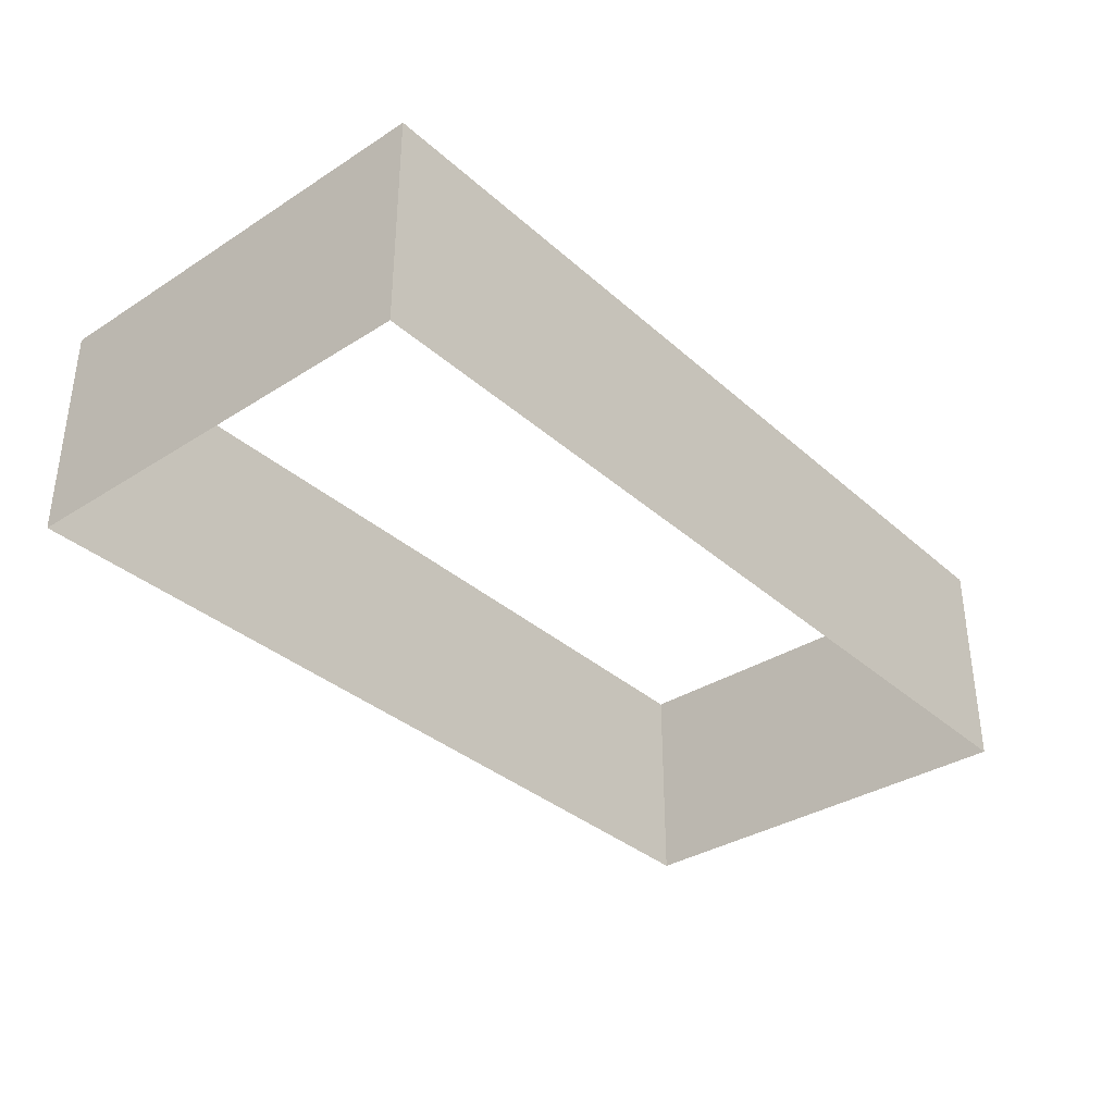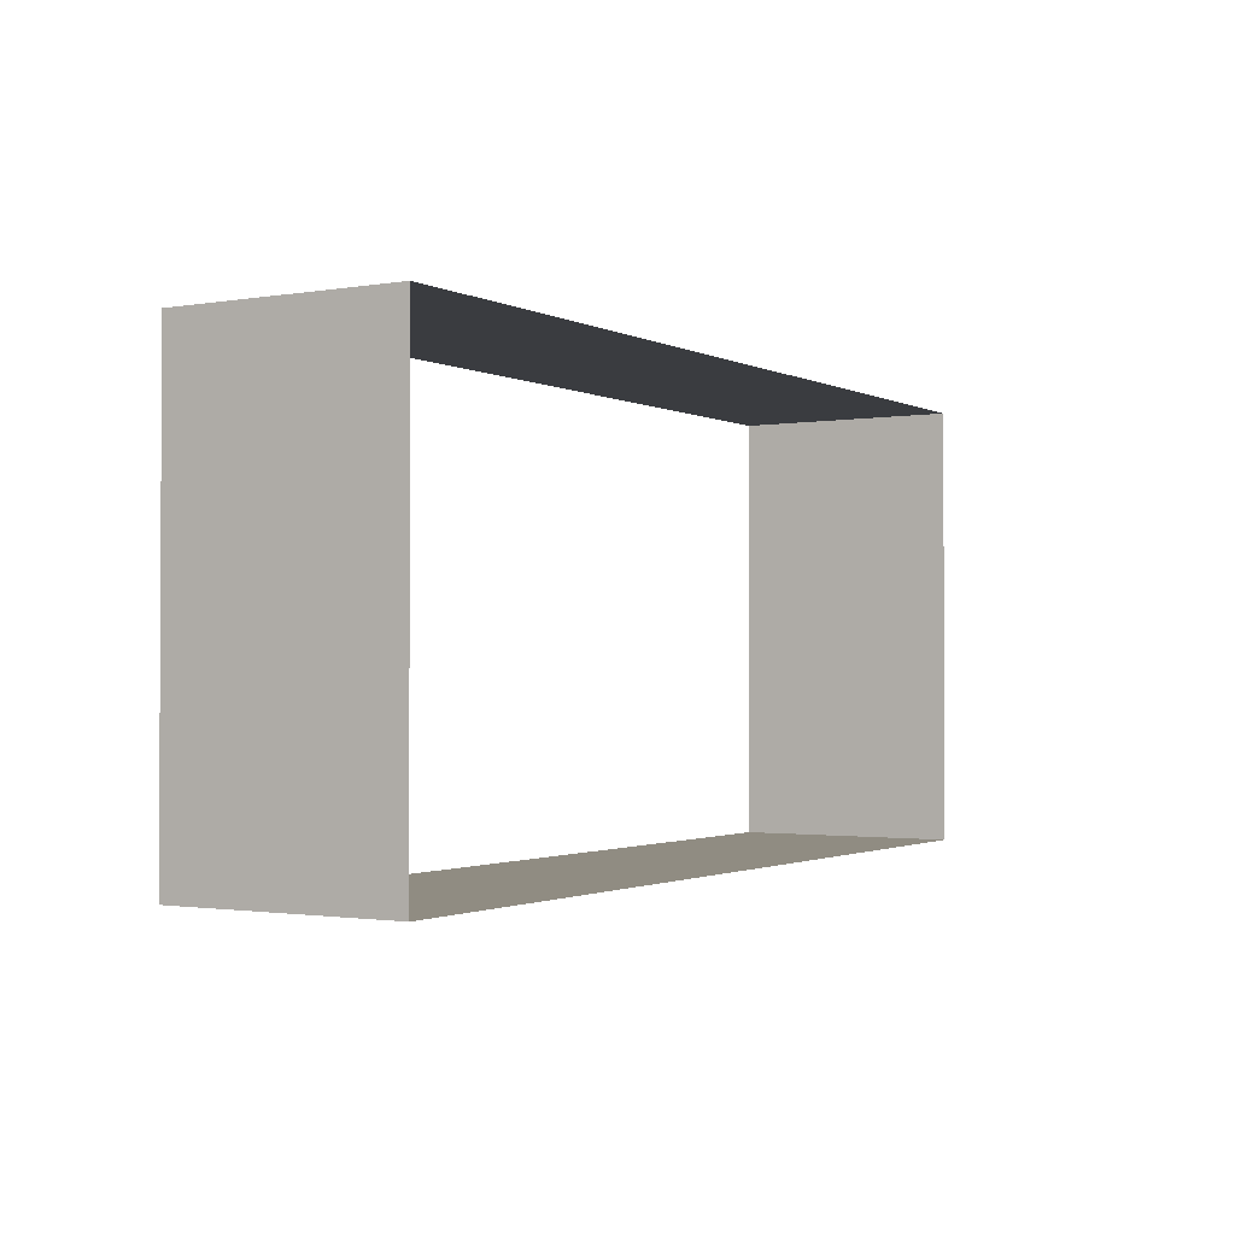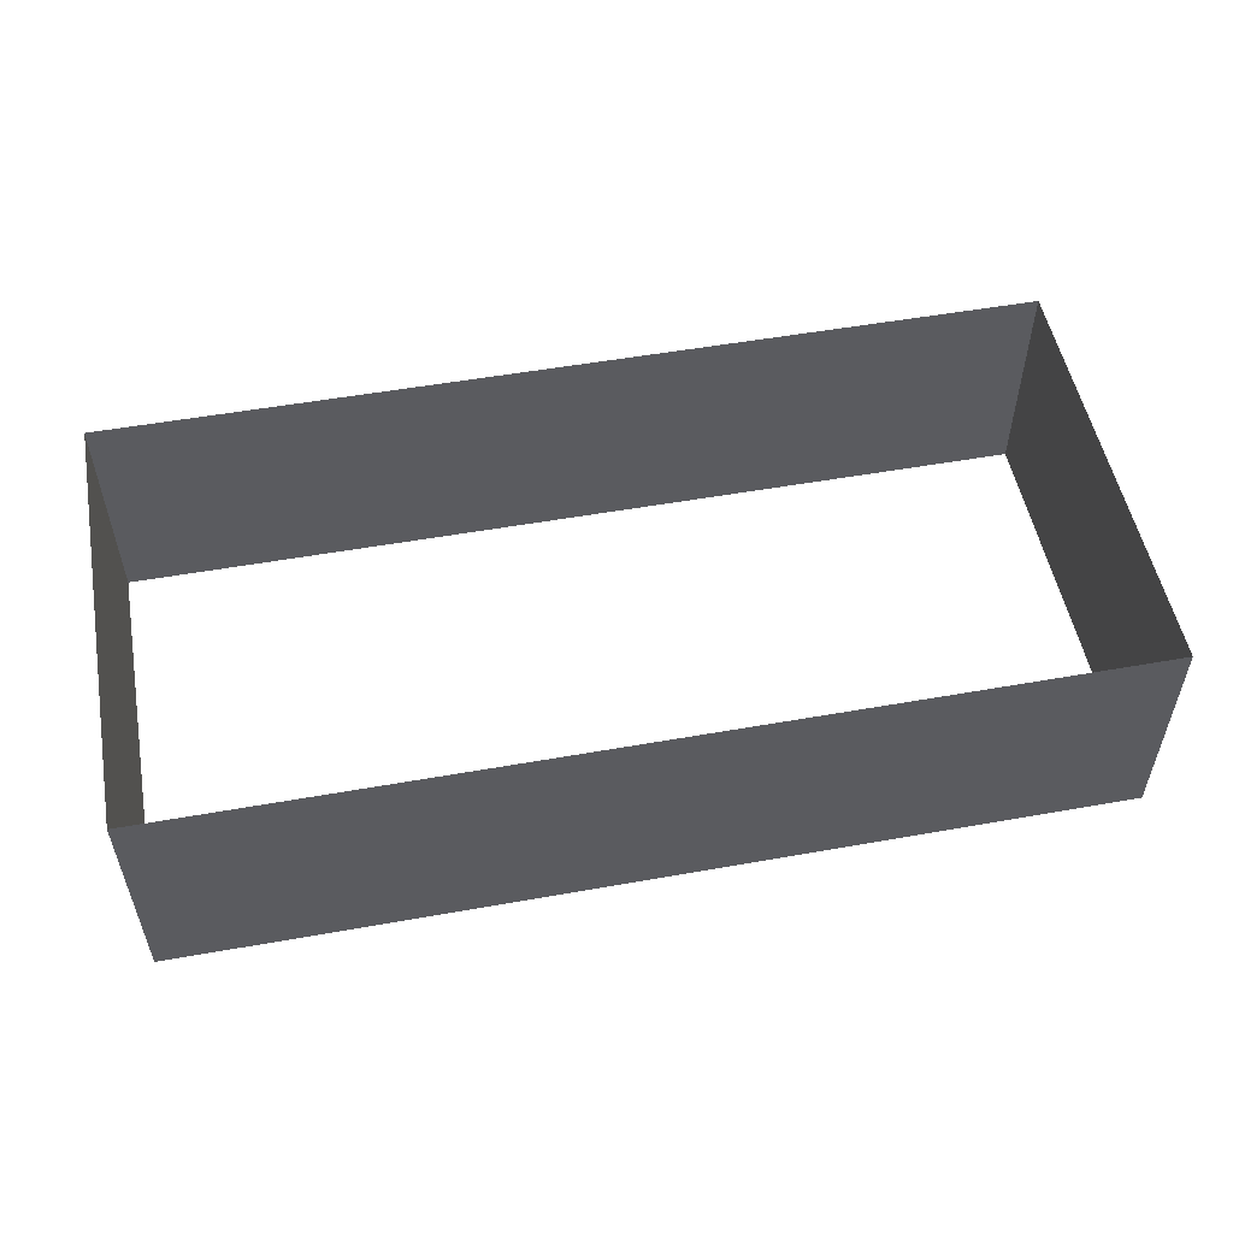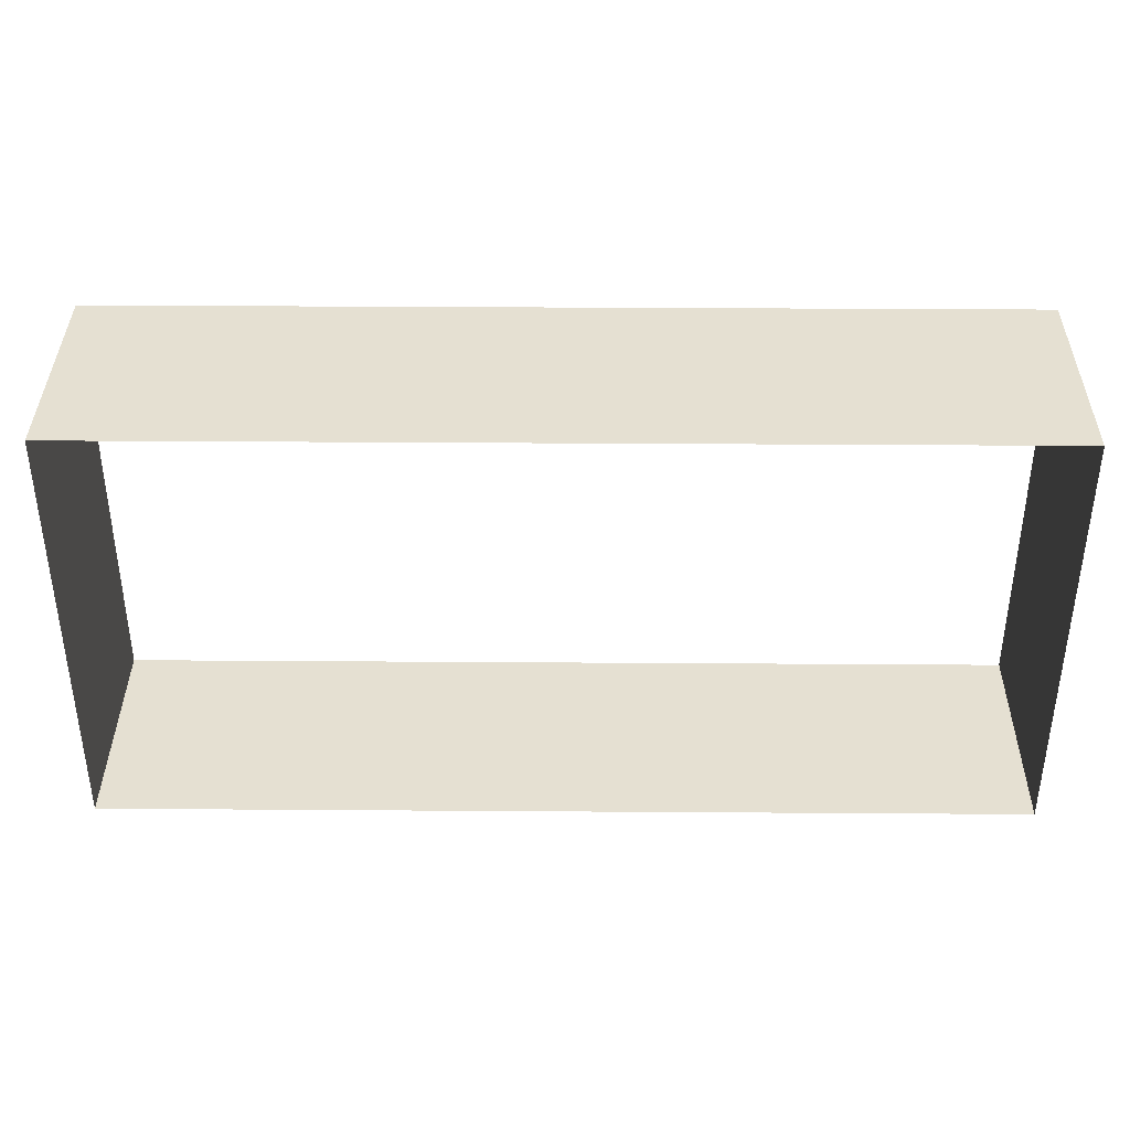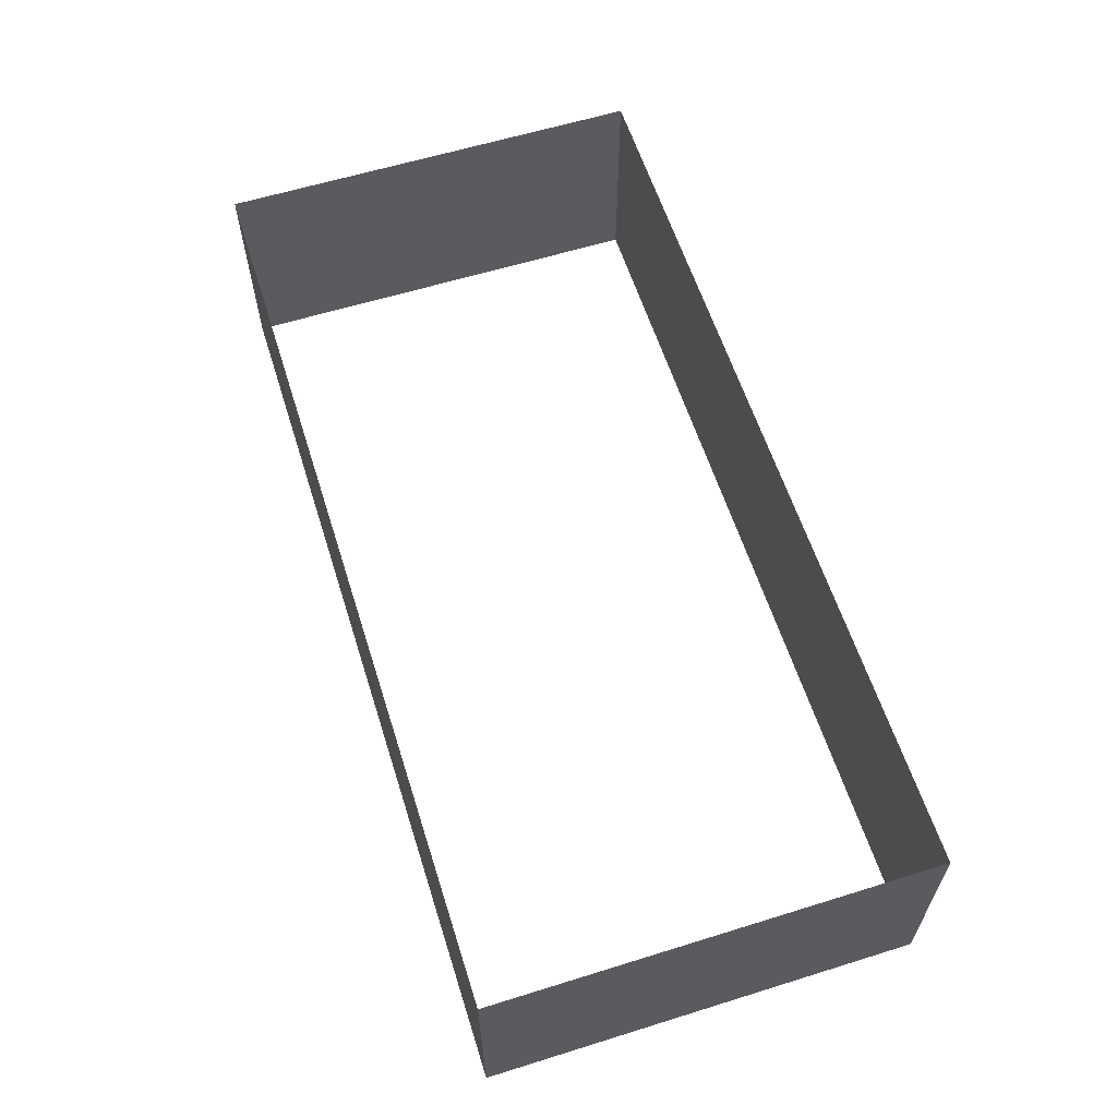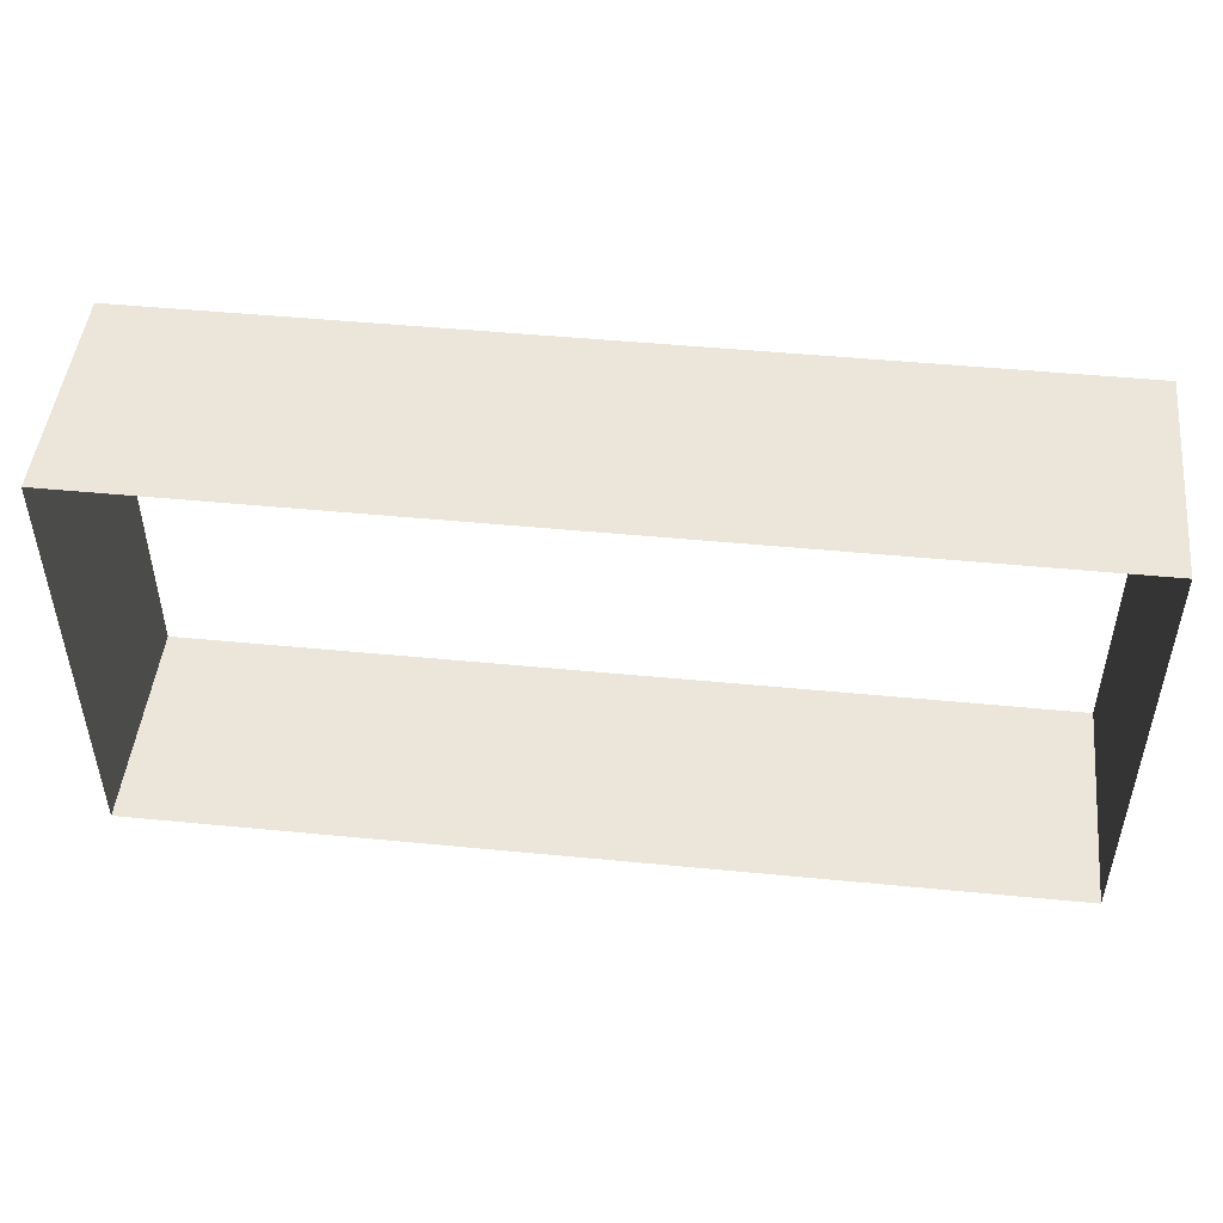
<metadata>
{"format":"obj","ext":"obj","renderer":"f3d","projection":"perspective","resolution":1024,"background":"white","views":[{"elev":-34.7,"azim":-49.6,"up":"+Y"},{"elev":-1.5,"azim":121.1,"up":"+Z"},{"elev":52.9,"azim":169.2,"up":"+Y"},{"elev":37.7,"azim":0.5,"up":"+Z"},{"elev":60.6,"azim":72.4,"up":"+Y"},{"elev":48.2,"azim":-173.8,"up":"+Z"}]}
</metadata>
<code>
g Sink_Counter
v -0.9761 -0 0.4627
v -0.9761 0.4772 0.4627
v 0.9761 0.4772 0.4627
v 0.9761 -0 0.4627
v -0.9761 0.4772 -0.4627
v -0.9761 -0 -0.4627
v 0.9761 -0 -0.4627
v 0.9761 0.4772 -0.4627
v 0.9761 -0 0.4627
v 0.9761 0.4772 0.4627
v 0.9761 0.4772 -0.4627
v 0.9761 -0 -0.4627
v -0.9761 -0 -0.4627
v -0.9761 0.4772 -0.4627
v -0.9761 0.4772 0.4627
v -0.9761 -0 0.4627
g Sink_Counter_0
f -14 -15 -16
f -13 -14 -16
f -10 -11 -12
f -9 -10 -12
f -6 -7 -8
f -5 -6 -8
f -2 -3 -4
f -1 -2 -4

</code>
